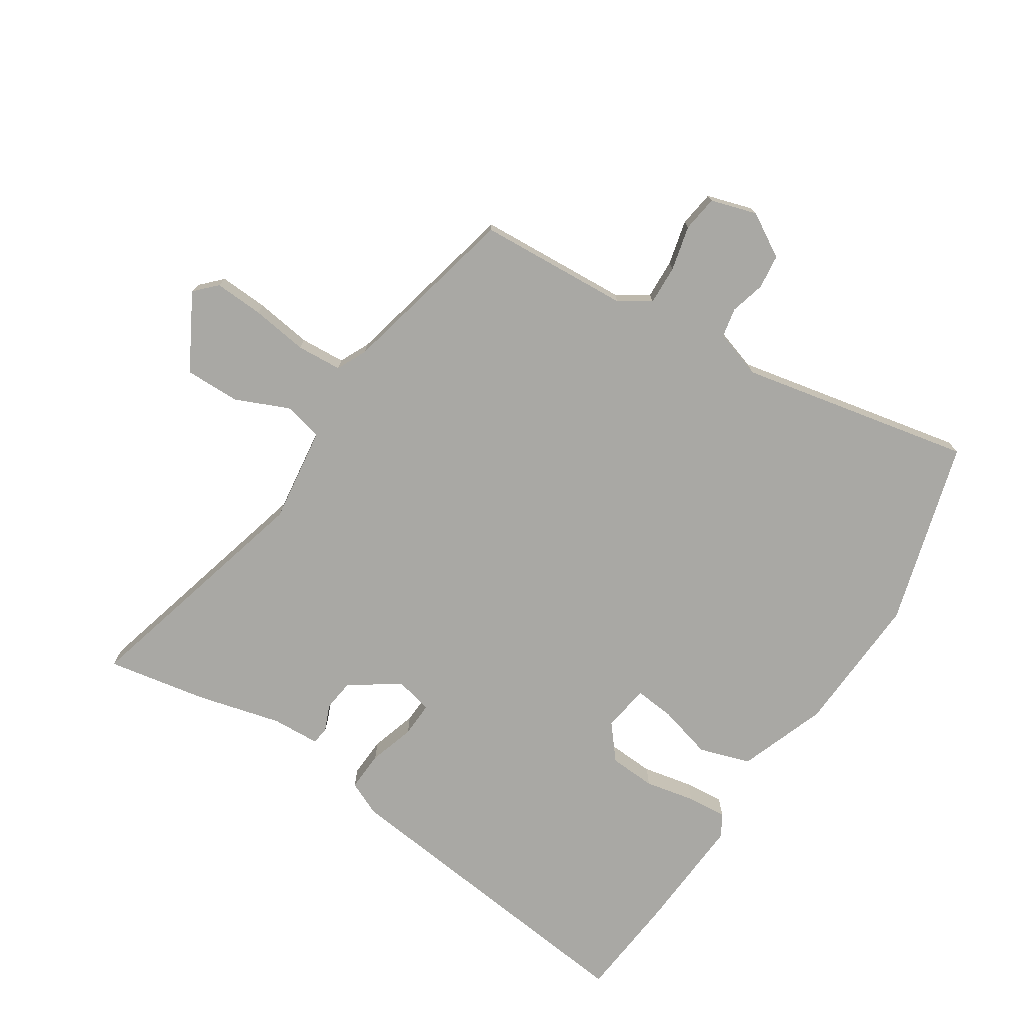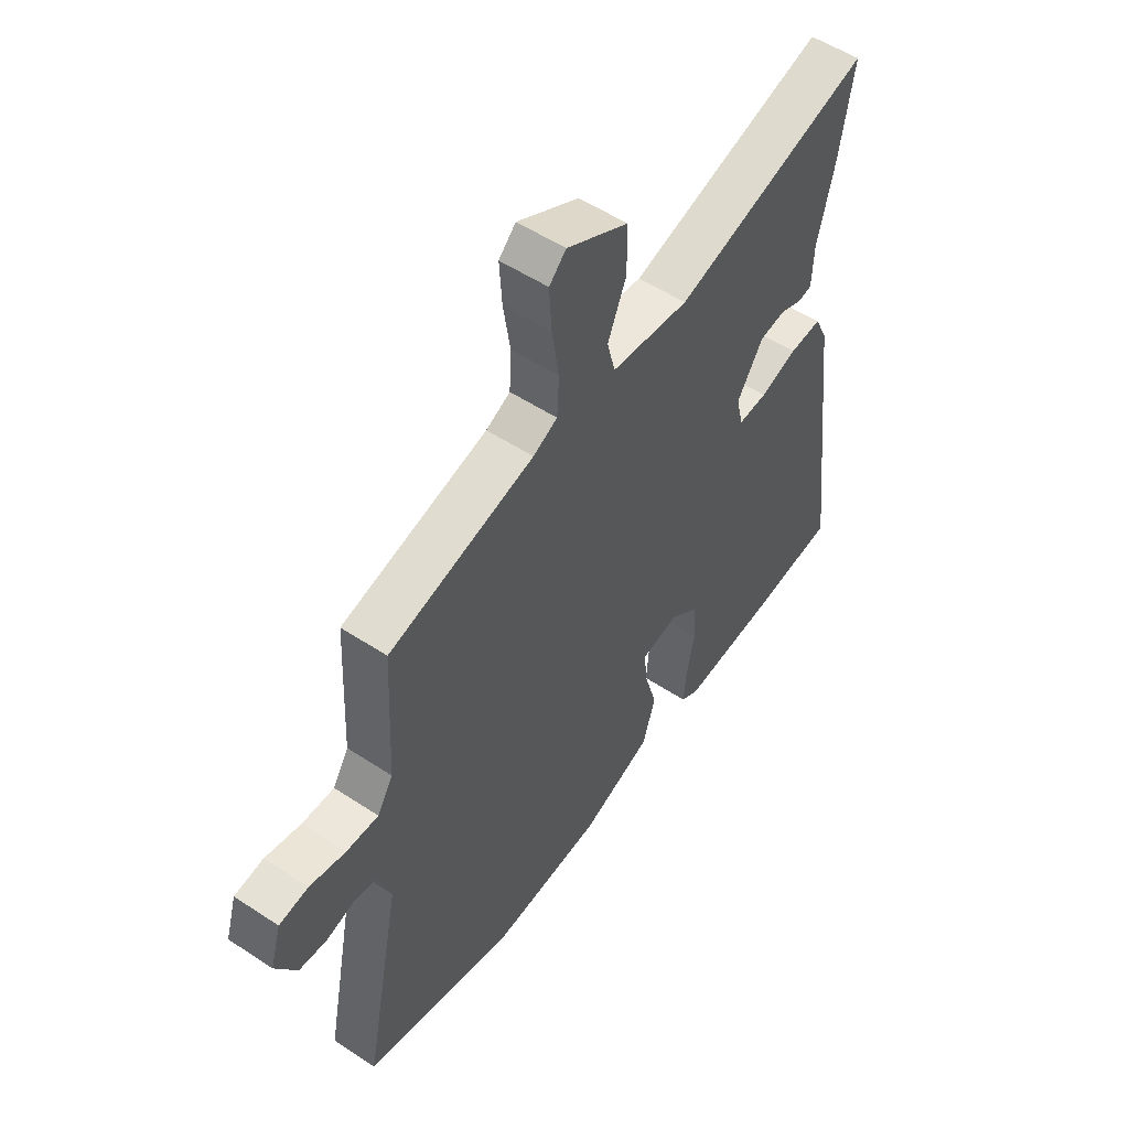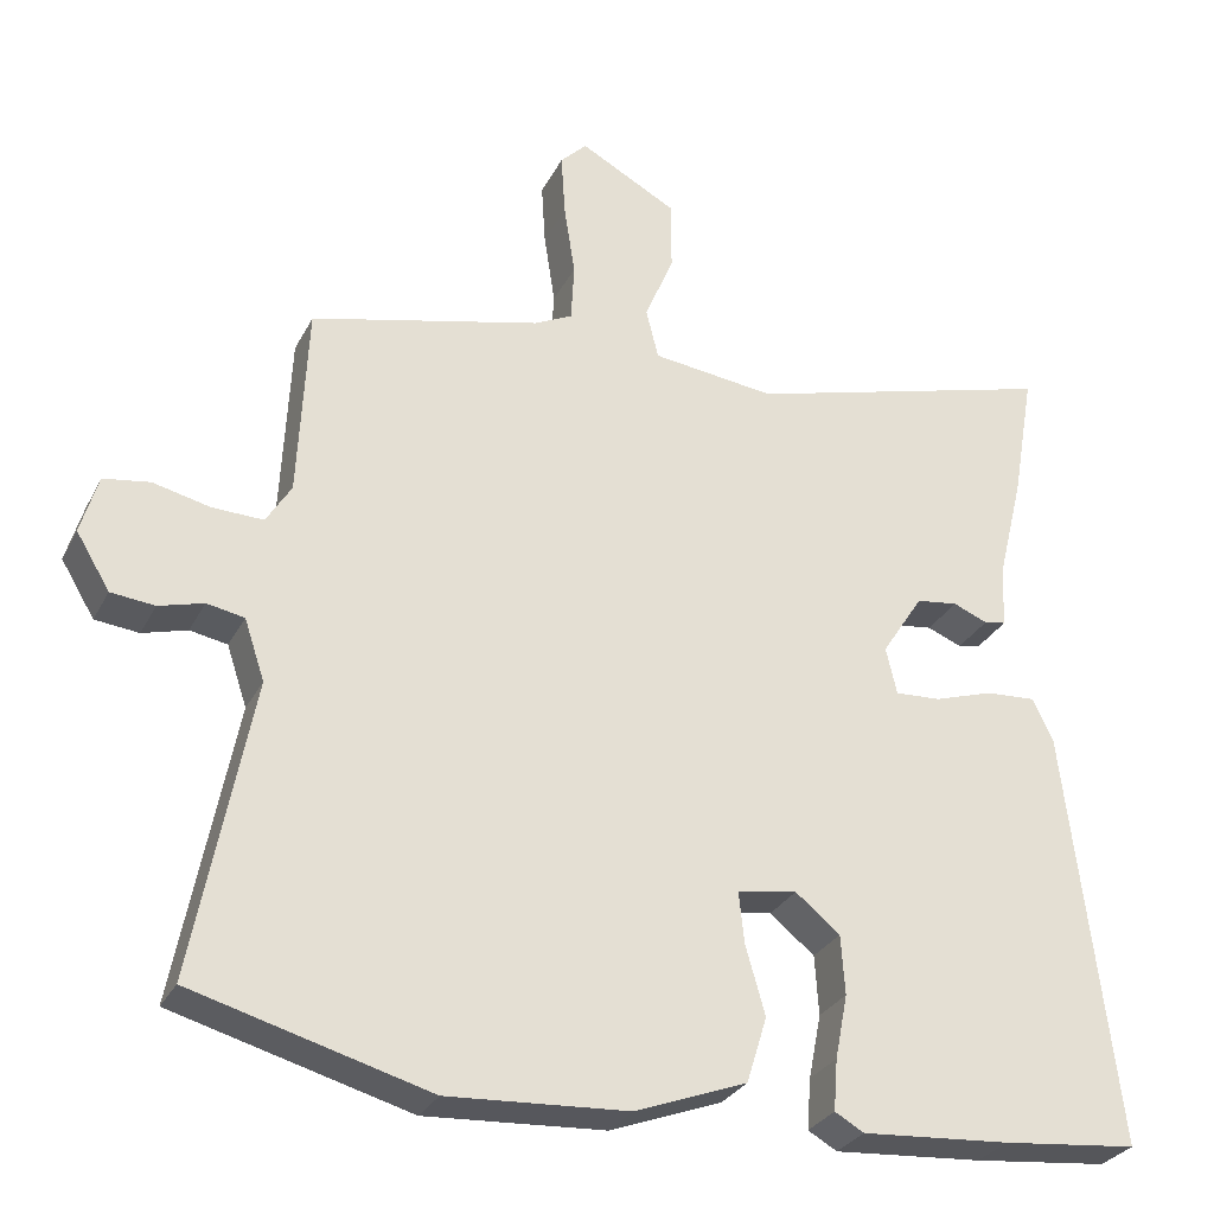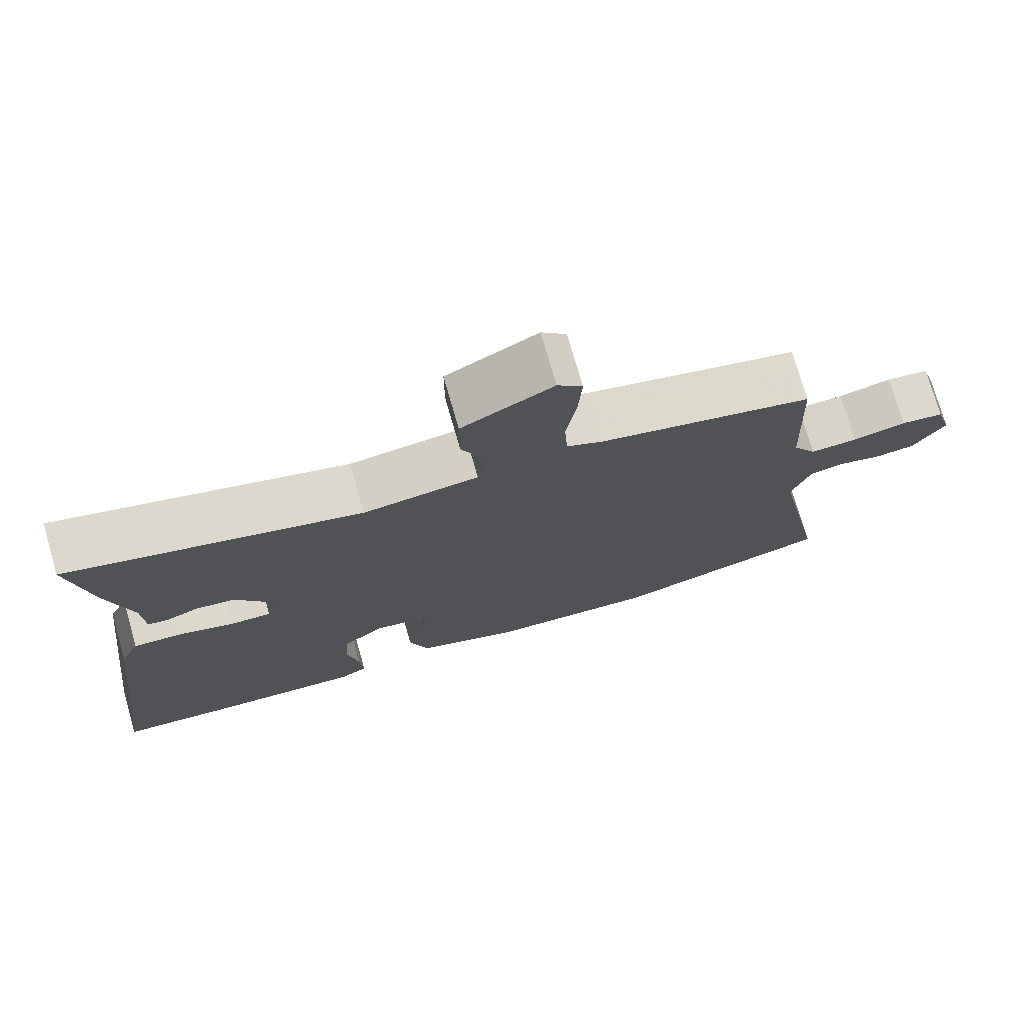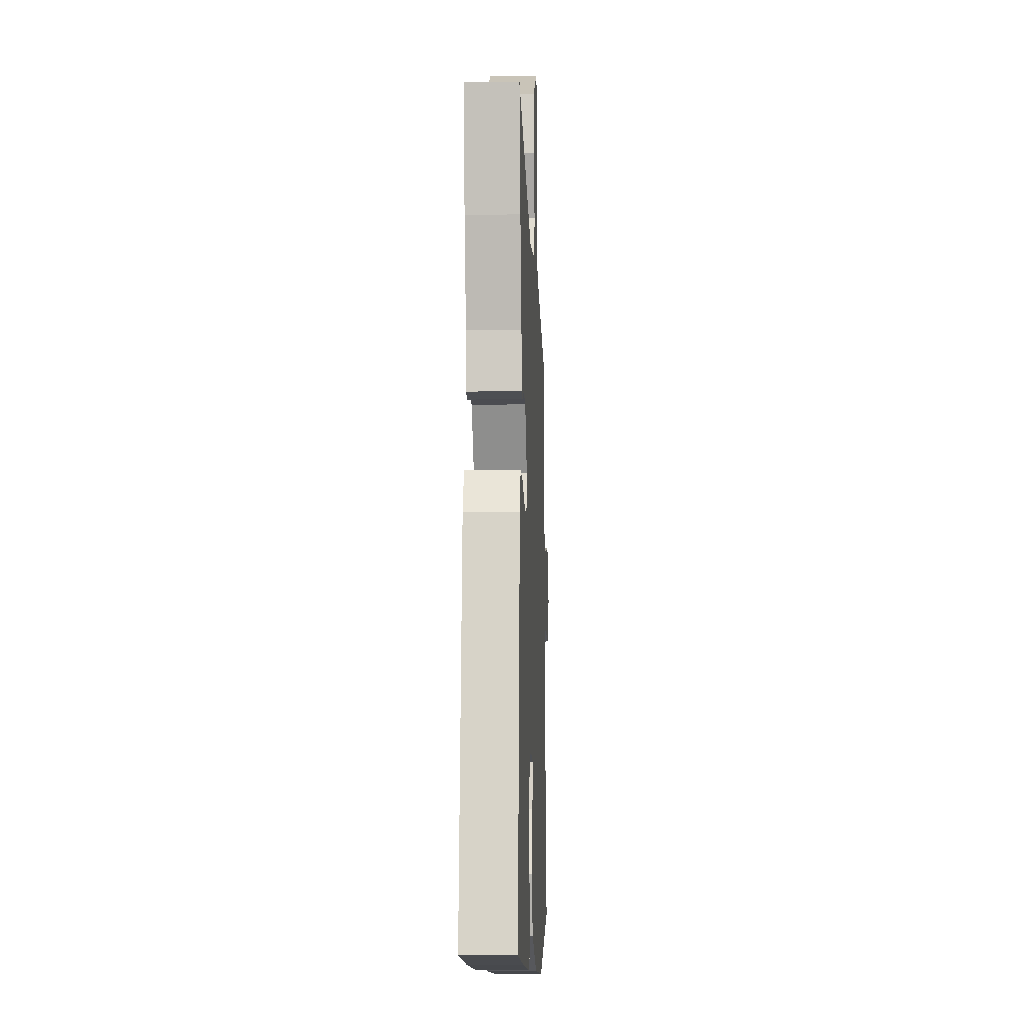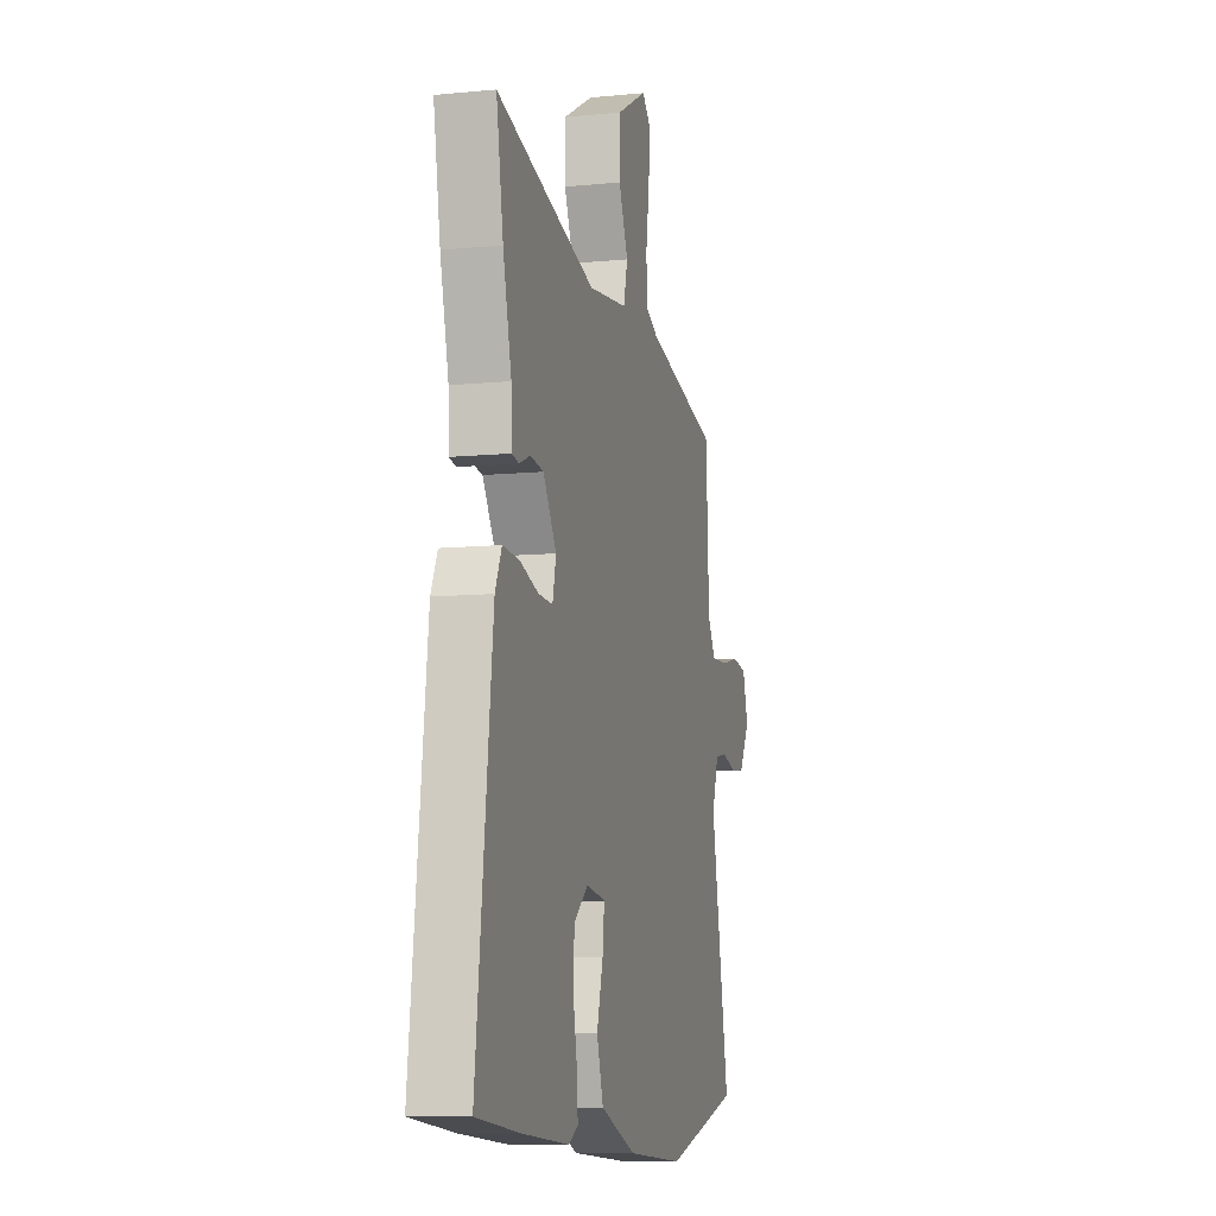
<metadata>
{"format":"obj","ext":"obj","renderer":"f3d","projection":"perspective","resolution":1024,"background":"white","views":[{"elev":-74.9,"azim":57.7,"up":"+Y"},{"elev":53.6,"azim":125.2,"up":"+Z"},{"elev":-29.2,"azim":157.1,"up":"+Z"},{"elev":75.2,"azim":-16.1,"up":"+Z"},{"elev":-7.9,"azim":-87.6,"up":"+Z"},{"elev":-9.4,"azim":-75.6,"up":"+Z"}]}
</metadata>
<code>
v -0.4 0.07 -0.51
v -0.573 0.07 -0.492
v -0.509 0.07 0.04
v -0.483 0.07 0.096
v -0.418 0.07 0.092
v -0.343 0.07 0.068
v -0.285 0.07 0.065
v -0.271 0.07 0.125
v -0.324 0.07 0.207
v -0.377 0.07 0.214
v -0.421 0.07 0.196
v -0.449 0.07 0.201
v -0.452 0.07 0.279
v -0.486 0.07 0.419
v -0.514 0.07 0.582
v -0.116 0.07 0.472
v 0.041 0.07 0.491
v 0.057 0.07 0.555
v 0.02 0.07 0.643
v 0.02 0.07 0.733
v 0.144 0.07 0.8
v 0.178 0.07 0.766
v 0.173 0.07 0.686
v 0.159 0.07 0.594
v 0.163 0.07 0.52
v 0.212 0.07 0.496
v 0.506 0.07 0.424
v 0.518 0.07 0.177
v 0.55 0.07 0.125
v 0.615 0.07 0.127
v 0.688 0.07 0.144
v 0.747 0.07 0.135
v 0.769 0.07 0.06
v 0.726 0.07 -0.011
v 0.67 0.07 -0.017
v 0.613 0.07 -0.001
v 0.565 0.07 -0.01
v 0.539 0.07 -0.088
v 0.613 0.07 -0.469
v 0.311 0.07 -0.552
v 0.081 0.07 -0.538
v -0.062 0.07 -0.484
v -0.088 0.07 -0.4
v -0.063 0.07 -0.312
v -0.056 0.07 -0.247
v -0.132 0.07 -0.234
v -0.189 0.07 -0.28
v -0.194 0.07 -0.356
v -0.178 0.07 -0.438
v -0.173 0.07 -0.503
v -0.21 0.07 -0.524
v -0.4 0 -0.51
v -0.573 0 -0.492
v -0.509 0 0.04
v -0.483 0 0.096
v -0.418 0 0.092
v -0.343 0 0.068
v -0.285 0 0.065
v -0.271 0 0.125
v -0.324 0 0.207
v -0.377 0 0.214
v -0.421 0 0.196
v -0.449 0 0.201
v -0.452 0 0.279
v -0.486 0 0.419
v -0.514 0 0.582
v -0.116 0 0.472
v 0.041 0 0.491
v 0.057 0 0.555
v 0.02 0 0.643
v 0.02 0 0.733
v 0.144 0 0.8
v 0.178 0 0.766
v 0.173 0 0.686
v 0.159 0 0.594
v 0.163 0 0.52
v 0.212 0 0.496
v 0.506 0 0.424
v 0.518 0 0.177
v 0.55 0 0.125
v 0.615 0 0.127
v 0.688 0 0.144
v 0.747 0 0.135
v 0.769 0 0.06
v 0.726 0 -0.011
v 0.67 0 -0.017
v 0.613 0 -0.001
v 0.565 0 -0.01
v 0.539 0 -0.088
v 0.613 0 -0.469
v 0.311 0 -0.552
v 0.081 0 -0.538
v -0.062 0 -0.484
v -0.088 0 -0.4
v -0.063 0 -0.312
v -0.056 0 -0.247
v -0.132 0 -0.234
v -0.189 0 -0.28
v -0.194 0 -0.356
v -0.178 0 -0.438
v -0.173 0 -0.503
v -0.21 0 -0.524
f 4 5 6
f 3 4 6
f 2 3 6
f 1 2 6
f 51 1 6
f 50 51 6
f 49 50 6
f 48 49 6
f 47 48 6 7
f 46 47 7 8
f 45 46 8
f 42 43 44
f 41 42 44
f 40 41 44
f 39 40 44
f 38 39 44
f 37 38 44 45
f 34 35 36
f 33 34 36
f 32 33 36
f 31 32 36
f 30 31 36
f 29 30 36 37
f 37 45 8
f 29 37 8
f 28 29 8
f 22 23 24
f 21 22 24
f 20 21 24
f 19 20 24
f 18 19 24
f 17 18 24 25
f 13 14 15 16
f 13 16 17
f 12 13 17
f 11 12 17
f 10 11 17
f 17 25 26
f 10 17 26
f 9 10 26
f 26 27 28
f 9 26 28
f 8 9 28
f 57 56 55
f 57 55 54
f 57 54 53
f 57 53 52
f 57 52 102
f 57 102 101
f 57 101 100
f 57 100 99
f 58 57 99 98
f 59 58 98 97
f 59 97 96
f 95 94 93
f 95 93 92
f 95 92 91
f 95 91 90
f 95 90 89
f 96 95 89 88
f 87 86 85
f 87 85 84
f 87 84 83
f 87 83 82
f 87 82 81
f 88 87 81 80
f 59 96 88
f 59 88 80
f 59 80 79
f 75 74 73
f 75 73 72
f 75 72 71
f 75 71 70
f 75 70 69
f 76 75 69 68
f 67 66 65 64
f 68 67 64
f 68 64 63
f 68 63 62
f 68 62 61
f 77 76 68
f 77 68 61
f 77 61 60
f 79 78 77
f 79 77 60
f 79 60 59
f 1 52 53 2
f 2 53 54 3
f 3 54 55 4
f 4 55 56 5
f 5 56 57 6
f 6 57 58 7
f 7 58 59 8
f 8 59 60 9
f 9 60 61 10
f 10 61 62 11
f 11 62 63 12
f 12 63 64 13
f 13 64 65 14
f 14 65 66 15
f 15 66 67 16
f 16 67 68 17
f 17 68 69 18
f 18 69 70 19
f 19 70 71 20
f 20 71 72 21
f 21 72 73 22
f 22 73 74 23
f 23 74 75 24
f 24 75 76 25
f 25 76 77 26
f 26 77 78 27
f 27 78 79 28
f 28 79 80 29
f 29 80 81 30
f 30 81 82 31
f 31 82 83 32
f 32 83 84 33
f 33 84 85 34
f 34 85 86 35
f 35 86 87 36
f 36 87 88 37
f 37 88 89 38
f 38 89 90 39
f 39 90 91 40
f 40 91 92 41
f 41 92 93 42
f 42 93 94 43
f 43 94 95 44
f 44 95 96 45
f 45 96 97 46
f 46 97 98 47
f 47 98 99 48
f 48 99 100 49
f 49 100 101 50
f 50 101 102 51
f 51 102 52 1

</code>
